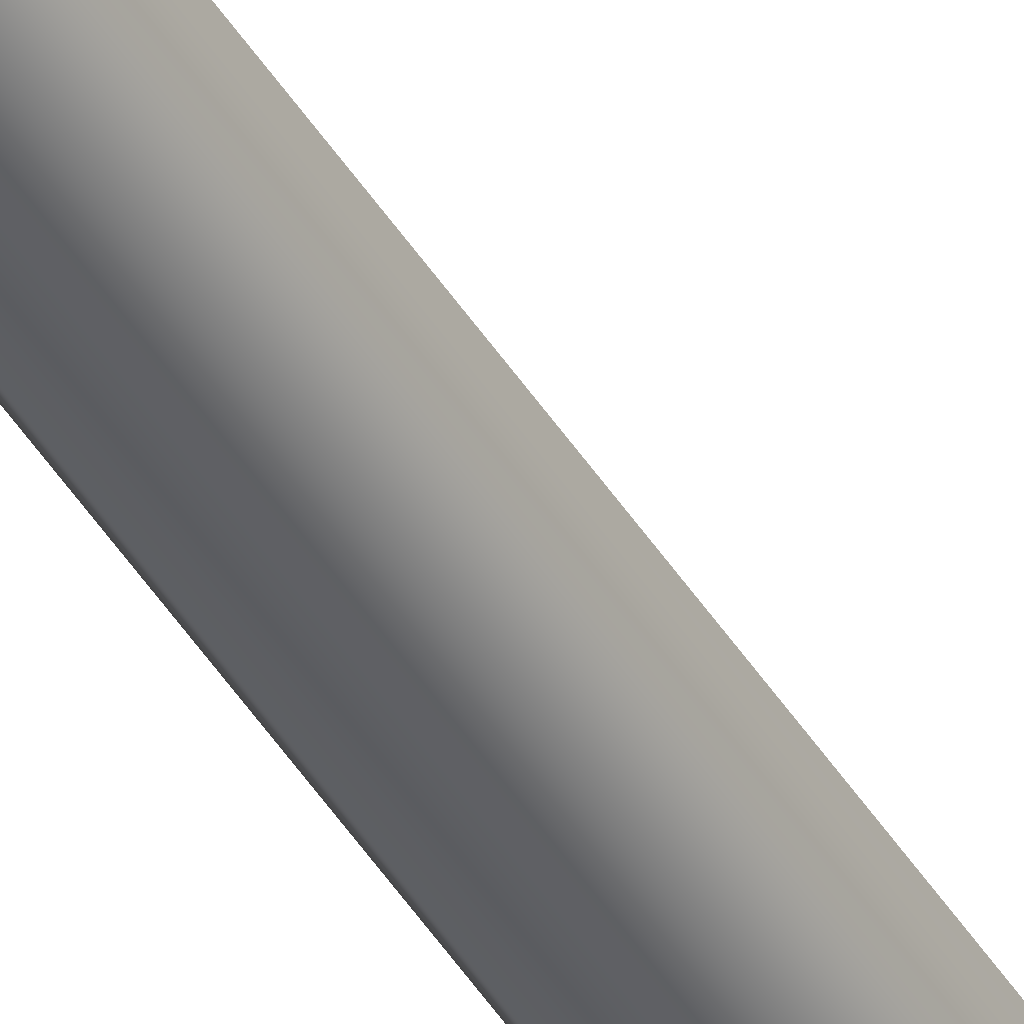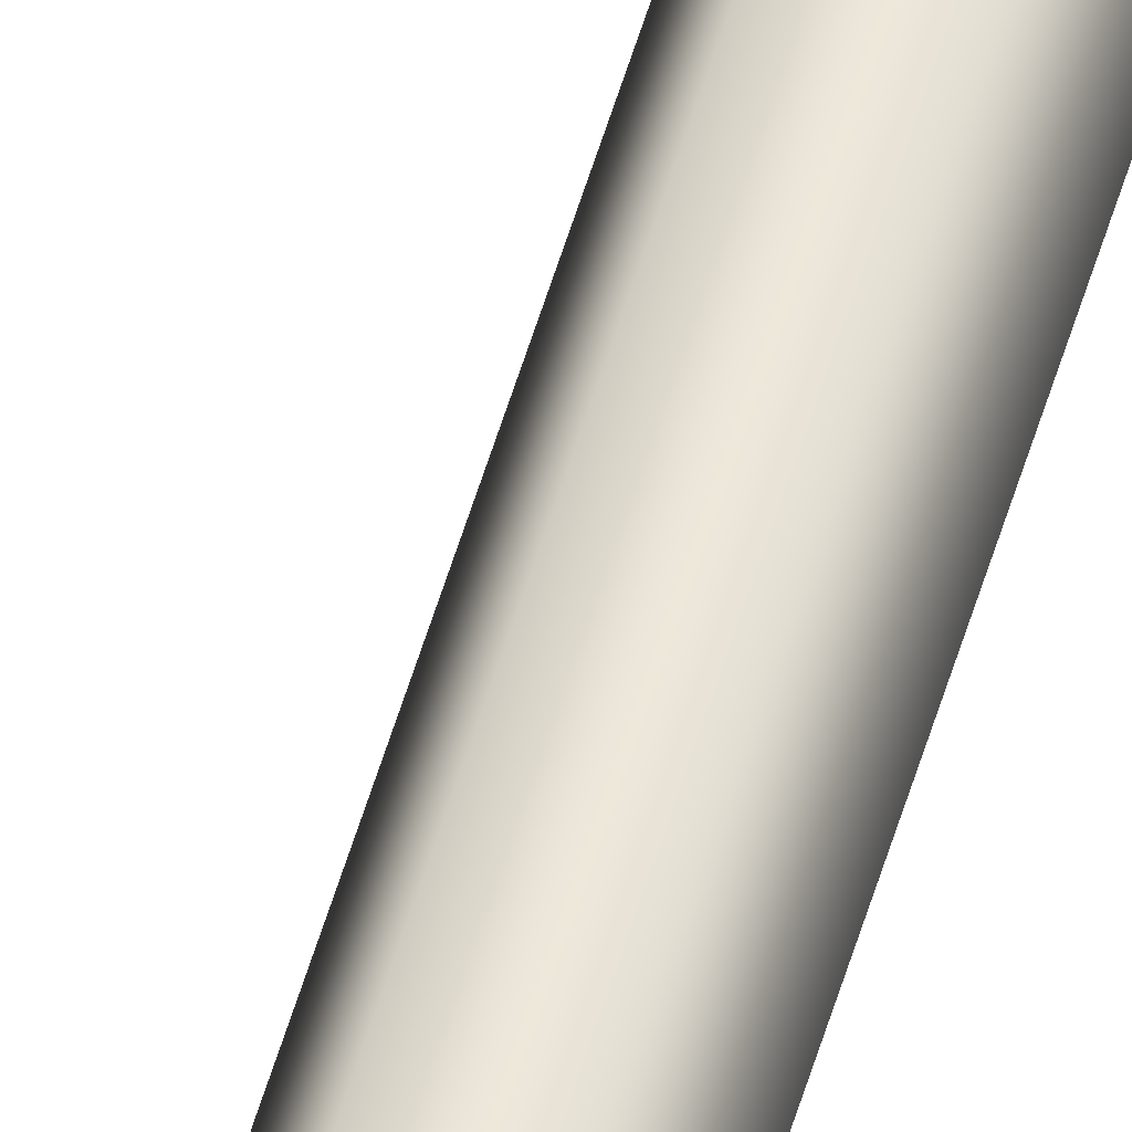
<metadata>
{"format":"obj","ext":"obj","renderer":"f3d","projection":"perspective","resolution":1024,"background":"white","views":[{"elev":-43.9,"azim":29.4,"up":"+Z"},{"elev":49.7,"azim":-164.9,"up":"+Z"}]}
</metadata>
<code>
g Converted object 0
v 0.1094 -0.001345 0.5469
v 0.02943 7.191 0.5469
v -0.01057 14.07 0.5469
v -0.01057 20.95 0.5469
v 0.02943 27.84 0.5469
v 0.1094 34.72 0.5469
v 0.05696 -0.001345 0.6378
v -0.02304 7.191 0.6378
v -0.06304 14.07 0.6378
v -0.06304 20.95 0.6378
v -0.02304 27.84 0.6378
v 0.05696 34.72 0.6378
v -0.04799 -0.001345 0.6378
v -0.128 7.191 0.6378
v -0.168 14.07 0.6378
v -0.168 20.95 0.6378
v -0.128 27.84 0.6378
v -0.04799 34.72 0.6378
v -0.1005 -0.001345 0.5469
v -0.1805 7.191 0.5469
v -0.2205 14.07 0.5469
v -0.2205 20.95 0.5469
v -0.1805 27.84 0.5469
v -0.1005 34.72 0.5469
v -0.04799 -0.001911 0.456
v -0.128 7.191 0.456
v -0.168 14.07 0.456
v -0.168 20.95 0.456
v -0.128 27.84 0.456
v -0.04799 34.72 0.456
v 0.05696 -0.001911 0.456
v -0.02304 7.191 0.456
v -0.06304 14.07 0.456
v -0.06304 20.95 0.456
v -0.02304 27.84 0.456
v 0.05696 34.72 0.456
f 1 2 7
f 2 8 7
f 2 3 9
f 2 9 8
f 3 4 9
f 4 10 9
f 4 5 11
f 4 11 10
f 5 6 11
f 6 12 11
f 7 8 14
f 7 14 13
f 8 9 14
f 9 15 14
f 9 10 16
f 9 16 15
f 10 11 16
f 11 17 16
f 11 12 18
f 11 18 17
f 13 14 19
f 14 20 19
f 14 15 21
f 14 21 20
f 15 16 21
f 16 22 21
f 16 17 23
f 16 23 22
f 17 18 23
f 18 24 23
f 19 20 26
f 19 26 25
f 20 21 26
f 21 27 26
f 21 22 28
f 21 28 27
f 22 23 28
f 23 29 28
f 23 24 30
f 23 30 29
f 25 26 31
f 26 32 31
f 26 27 33
f 26 33 32
f 27 28 33
f 28 34 33
f 28 29 35
f 28 35 34
f 29 30 35
f 30 36 35
f 31 32 2
f 31 2 1
f 32 33 2
f 33 3 2
f 33 34 4
f 33 4 3
f 34 35 4
f 35 5 4
f 35 36 6
f 35 6 5

</code>
